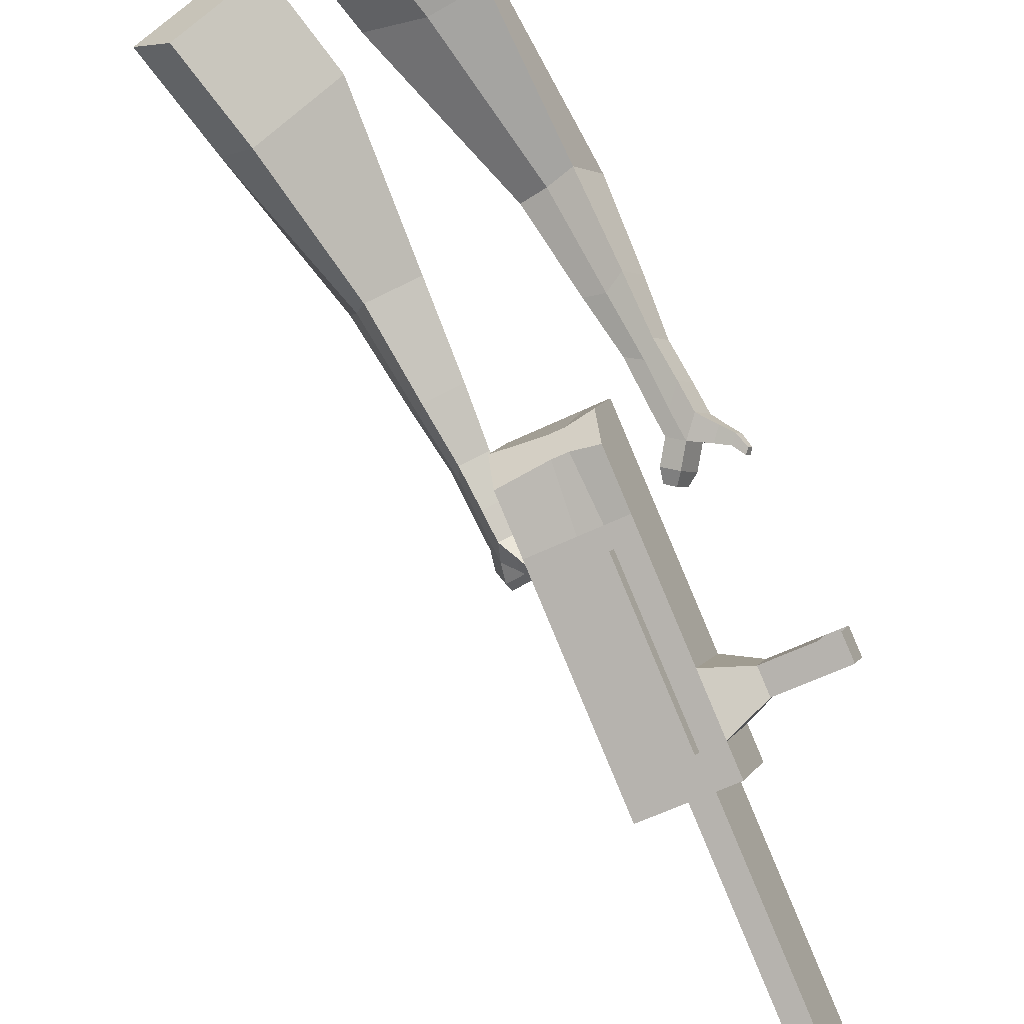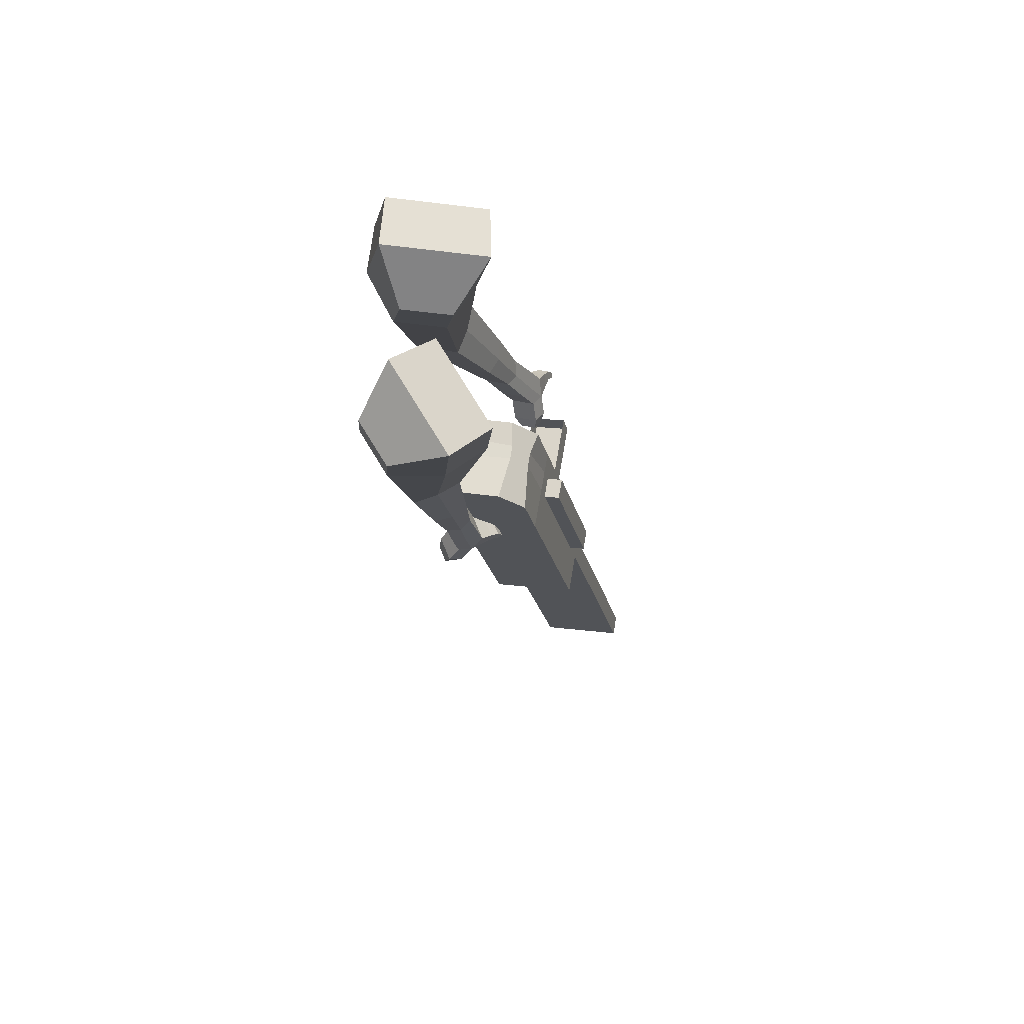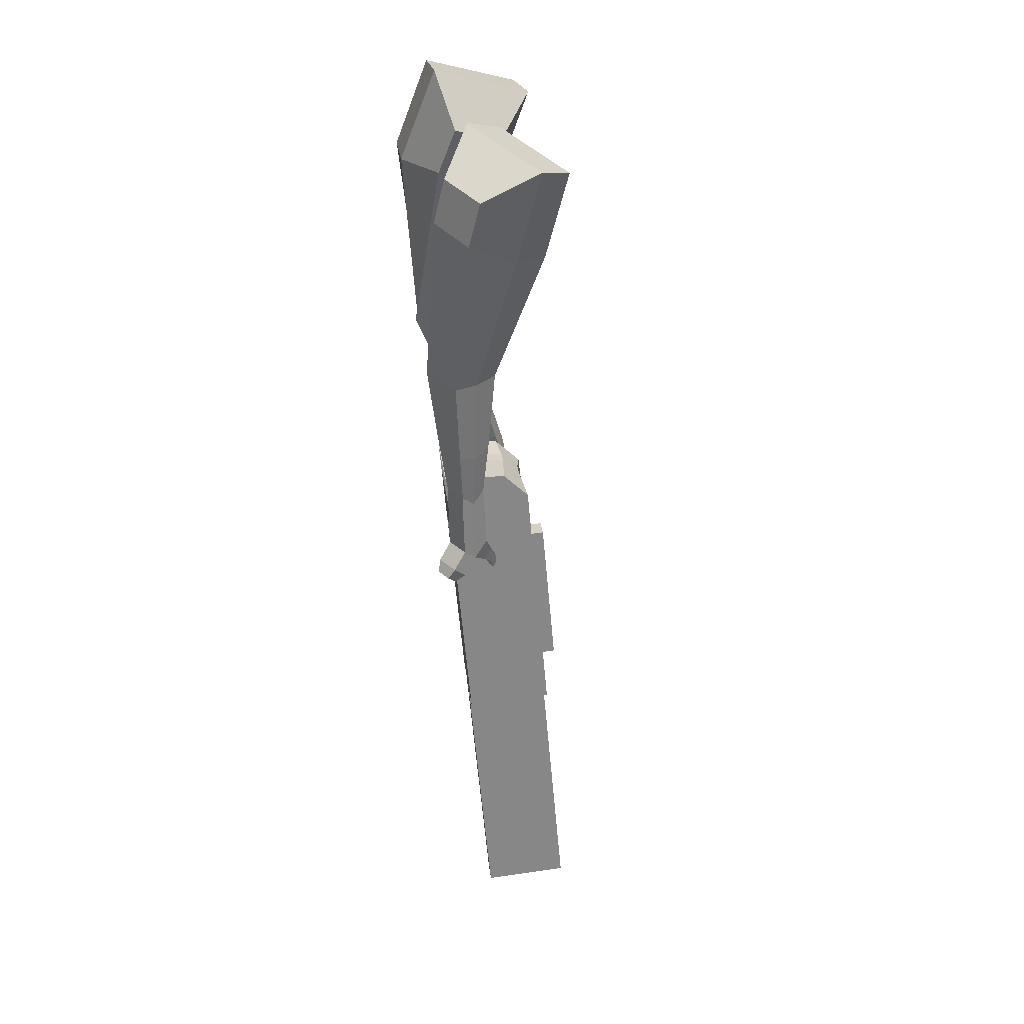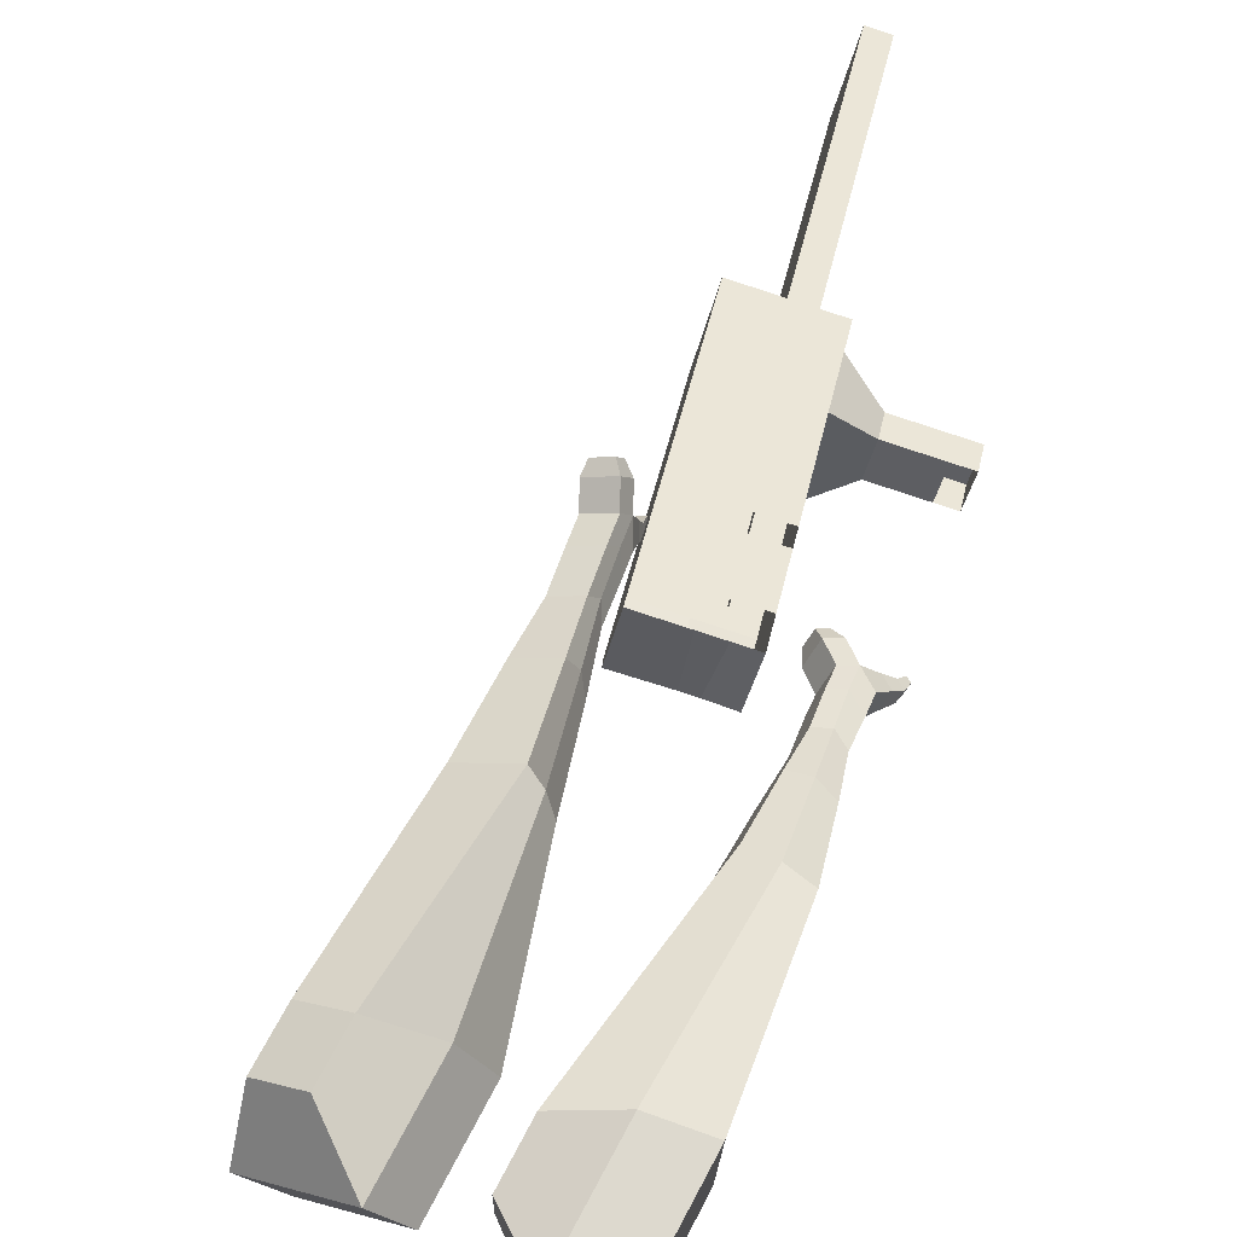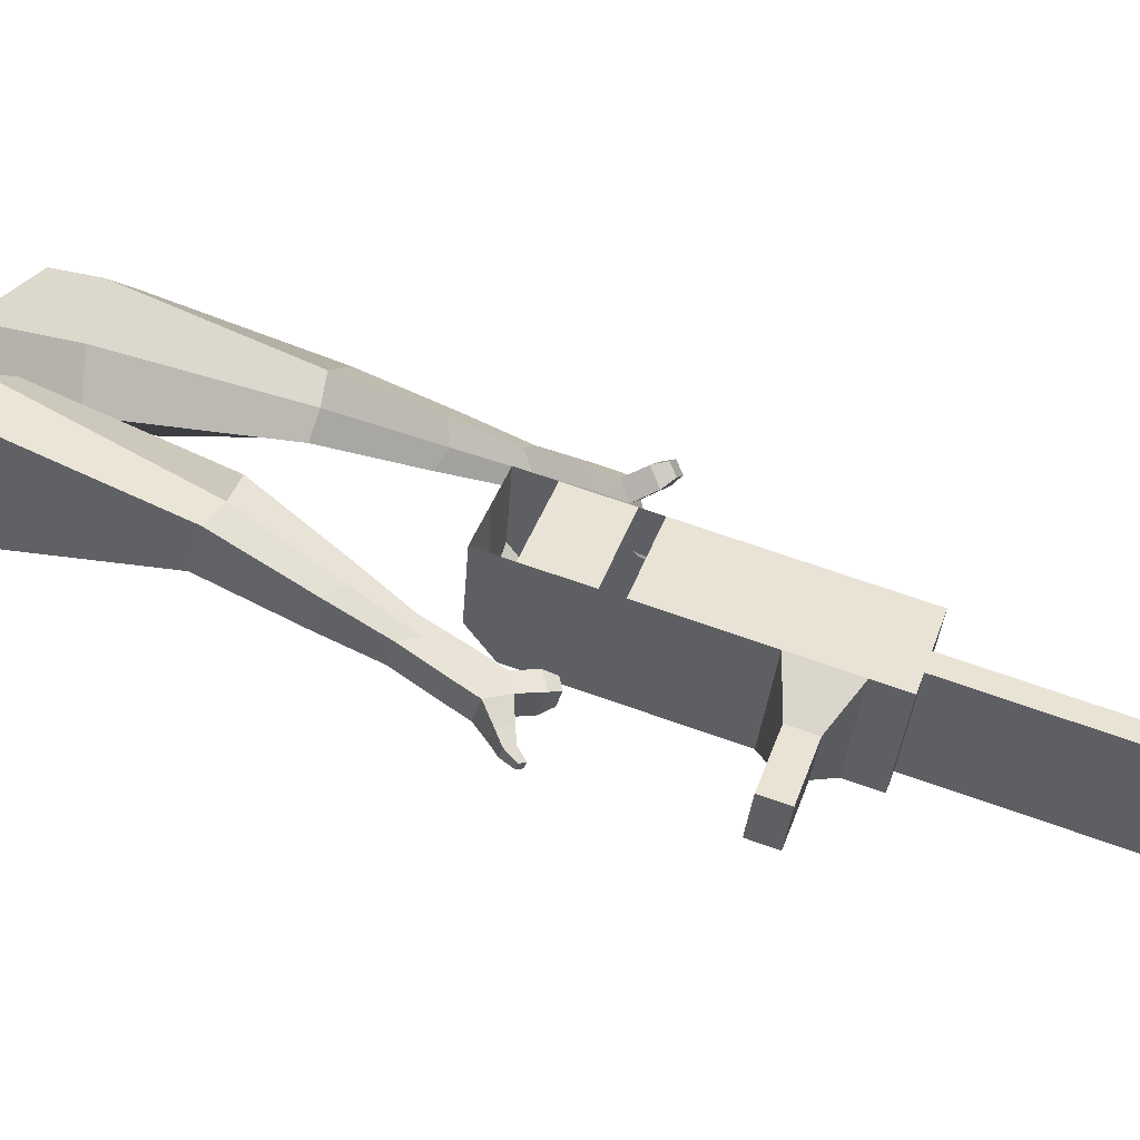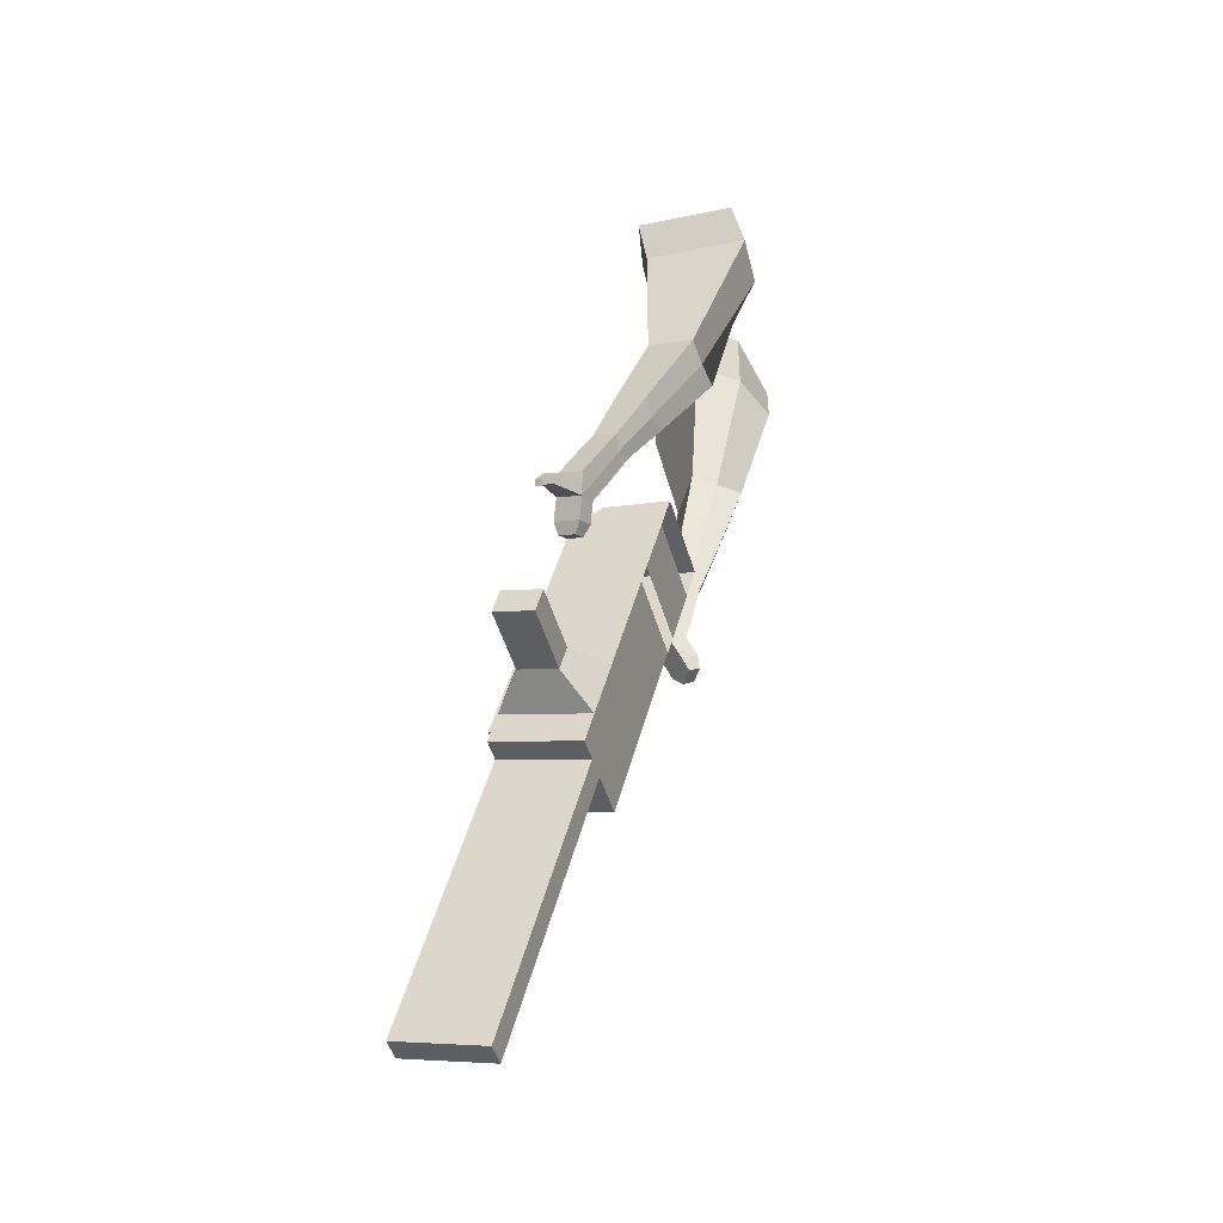
<metadata>
{"format":"obj","ext":"obj","renderer":"f3d","projection":"perspective","resolution":1024,"background":"white","views":[{"elev":-78.4,"azim":1.4,"up":"+Y"},{"elev":45.3,"azim":-90.4,"up":"+Z"},{"elev":4.1,"azim":-108.1,"up":"+Z"},{"elev":59.7,"azim":-9.2,"up":"+Y"},{"elev":28.3,"azim":83.8,"up":"+Y"},{"elev":-23.7,"azim":96.7,"up":"+Z"}]}
</metadata>
<code>
o Cube.046_Cube.010
v 249.4 340.6 -1103
v 196 128.6 -1075
v 329.8 294 -1302
v 276.4 81.97 -1274
v 51.29 378.8 -1191
v -2.106 166.8 -1163
v 131.7 332.2 -1391
v 78.28 120.2 -1363
v 138.8 404.8 -827.4
v 85.37 192.8 -799.4
v -112.8 231 -888
v -59.39 443 -916
v 88.68 433.9 -702.8
v 35.28 221.9 -674.9
v -162.9 260.1 -763.5
v -109.5 472.1 -791.5
v 59.09 451 -629.3
v 25.34 293.9 -621.1
v -172.8 332.1 -709.8
v -139.1 489.2 -717.9
v 156 394.8 -870.3
v 102.6 182.8 -842.3
v -42.12 433 -958.9
v -95.52 221 -930.9
v 301.5 310.4 -1232
v 248.1 98.43 -1204
v 103.3 348.6 -1320
v 49.9 136.6 -1292
v 230.8 313.1 -1347
v 177.4 101.1 -1319
v 150.4 359.7 -1147
v 96.97 147.7 -1119
v 39.69 423.9 -871.7
v -13.71 211.9 -843.7
v -10.4 453 -747.2
v -57.35 251.1 -706.8
v -39.99 470.1 -673.6
v -64.05 299.7 -670.6
v 3.56 201.9 -886.6
v 56.96 413.9 -914.6
v 149 117.5 -1248
v 202.4 329.5 -1276
v 280.3 303.5 -1325
v 146.5 138.2 -1097
v 35.83 202.4 -821.5
v -23.94 244.7 -691.9
v -30.65 293.3 -655.7
v 106.5 404.3 -892.5
v 251.9 320 -1254
v 226.9 91.52 -1297
v 199.9 350.2 -1125
v 89.23 414.4 -849.5
v 39.14 443.4 -725
v 9.547 460.6 -651.4
v 53.1 192.3 -864.5
v 198.5 108 -1226
v 43.1 152.6 -859.2
v -6.437 162.2 -881.4
v 188.5 68.29 -1221
v 139 77.84 -1243
v 86.97 108 -1114
v 136.5 98.46 -1091
v 355.6 243.6 -1151
v 332.6 257 -1093
v 309 163.2 -1081
v 332 149.9 -1138
v 398.4 235.4 -1131
v 375.4 248.7 -1074
v 351.8 154.9 -1062
v 374.8 141.6 -1119
v 463.9 222.7 -1102
v 440.9 236.1 -1045
v 417.3 142.3 -1033
v 440.3 129 -1090
v 506.1 214.6 -1083
v 483.1 227.9 -1026
v 459.5 134.2 -1014
v 482.5 120.8 -1071
v 491 -61.68 -1953
v 441.5 -52.12 -1975
v 494.8 159.9 -2003
v 544.4 150.3 -1981
f 25 26 4 3
f 29 30 8 7
f 27 28 6 5
f 22 21 9 10
f 42 27 5 31
f 56 26 2 44
f 10 9 13 14
f 55 22 10 45
f 23 24 11 12
f 46 14 18 47
f 45 10 14 46
f 12 11 15 16
f 33 12 16 35
f 54 47 18 17
f 16 15 19 20
f 14 13 17 18
f 5 6 24 23
f 44 2 22 55
f 31 5 23 40
f 2 1 21 22
f 50 4 26 56
f 29 7 27 42
f 7 8 28 27
f 26 25 63 66
f 43 29 42 49
f 8 30 41 28
f 51 31 40 48
f 6 32 39 24
f 20 19 38 37
f 52 33 35 53
f 11 34 36 15
f 15 36 38 19
f 24 39 34 11
f 28 41 32 6
f 49 42 31 51
f 30 29 81 80
f 3 4 50 43
f 25 49 51 1
f 9 52 53 13
f 1 51 48 21
f 3 43 49 25
f 30 50 56 41
f 32 41 60 61
f 37 38 47 54
f 34 45 46 36
f 36 46 47 38
f 39 55 45 34
f 55 39 58 57
f 61 62 57 58
f 60 59 62 61
f 39 32 61 58
f 44 55 57 62
f 41 56 59 60
f 56 44 62 59
f 66 63 67 70
f 1 2 65 64
f 2 26 66 65
f 25 1 64 63
f 69 70 74 73
f 64 65 69 68
f 65 66 70 69
f 63 64 68 67
f 73 74 78 77
f 67 68 72 71
f 70 67 71 74
f 68 69 73 72
f 76 77 78 75
f 71 72 76 75
f 74 71 75 78
f 82 79 80 81
f 50 30 80 79
f 43 50 79 82
f 29 43 82 81
o Cube.048_Cube.024
v -563.9 469.2 182.3
v -727.4 342.4 57.53
v -423.1 480.6 -13.77
v -587.1 356.4 -136.7
v -678.2 646.5 37.94
v -762 581.4 -26.03
v -606 652.3 -62.59
v -689.4 588 -126.3
v -398 429.3 -435.7
v -288.7 475.1 -391.2
v -322 591.2 -428.8
v -431.3 545.5 -473.4
v -295.2 415.4 -625.8
v -214.9 449 -593.1
v -239.3 534.4 -620.8
v -319.7 500.8 -653.5
v -229.7 409.2 -744.7
v -171 433.8 -720.8
v -188.9 496.2 -741
v -247.6 471.7 -765
v -483 586.4 -28.12
v -656.3 455 -158.7
v -632.6 574.2 180
v -806.2 439.6 47.58
v -299.6 533.6 -413.6
v -415.6 485.1 -460.9
v -216.5 489.6 -622.6
v -301.8 453.9 -657.4
v -166.4 461.3 -754.3
v -228.8 435.2 -779.7
v -188.3 390.5 -827.1
v -129.5 415.1 -803.2
v -122.3 446.3 -847.1
v -184.6 420.2 -872.5
v -203.8 456 -856.2
v -145.1 480.6 -832.2
v -158.8 378.3 -886.8
v -100.1 402.9 -862.8
v -92.83 434 -906.7
v -155.2 408 -932.2
v -174.4 443.8 -915.8
v -115.7 468.4 -891.9
v -124 352.7 -911.7
v -86.16 368.6 -896.3
v -81.47 388.6 -924.5
v -121.6 371.8 -940.9
v -146.6 434.5 -980.4
v -165.9 470.4 -964.1
v -107.1 495 -940.1
v -84.27 460.6 -955
v -101.1 334.2 -928.4
v -75.61 344.8 -918.1
v -72.44 358.3 -937.1
v -99.5 347 -948.1
v -80.16 324.4 -954.1
v -64.23 331.1 -947.6
v -62.25 339.5 -959.5
v -79.16 332.4 -966.4
v -135.1 459.1 -999.5
v -147.9 482.9 -988.7
v -108.8 499.3 -972.8
v -93.63 476.4 -982.6
v -301.8 584.6 379.4
v -297 346.2 340.1
v -150.7 624.8 183.1
v -154.2 380.8 148.2
v -460.8 554.4 181.6
v -458.3 432.2 161.4
v -384.9 576.2 82.33
v -385.1 449.9 63.02
v -3.381 397.5 -186.9
v 55.26 508.1 -212.3
v -43.56 544.6 -282.4
v -102.1 434.3 -257.1
v 81.09 326.6 -373.3
v 124.5 406.6 -392.4
v 51.95 433.7 -444
v 8.509 353.6 -424.9
v 133.3 284.5 -491.5
v 165.1 343 -505.5
v 112 362.8 -543.2
v 80.29 304.3 -529.2
v -258.3 641.7 128.1
v -262.4 380.6 90.8
v -419.1 596.9 336.3
v -413.9 343.8 294.5
v 10.5 525.8 -253.4
v -52.23 410.2 -225.7
v 97.45 414.7 -434
v 51.33 329.7 -413.7
v 150.9 343.3 -546.7
v 117.2 281.2 -531.8
v 175.3 244 -565.4
v 207.1 302.5 -579.4
v 192.4 300.4 -631.7
v 158.7 238.3 -616.8
v 121.9 261.8 -612.5
v 153.7 320.2 -626.5
v 204.4 215.4 -619.2
v 236.2 273.8 -633.2
v 221.6 271.7 -685.5
v 187.9 209.6 -670.7
v 151 233.1 -666.3
v 182.8 291.6 -680.3
v 247 201.1 -641.1
v 267.4 238.8 -650.1
v 258 237.4 -683.7
v 236.3 197.4 -674.2
v 177 202.6 -724.9
v 140.2 226 -720.5
v 171.9 284.5 -734.5
v 210.7 264.7 -739.7
v 276 190.4 -654.9
v 289.8 215.7 -661
v 283.4 214.8 -683.7
v 268.8 187.9 -677.3
v 297.8 179.1 -679.2
v 306.4 195 -683
v 302.4 194.4 -697.2
v 293.3 177.6 -693.1
v 170.4 212.8 -755.8
v 145.9 228.4 -752.9
v 167.1 267.3 -762.2
v 192.8 254.1 -765.6
f 83 84 86 85
f 90 89 93 94
f 89 90 88 87
f 105 106 84 83
f 103 89 87 105
f 104 86 84 106
f 94 93 97 98
f 103 85 92 107
f 104 90 94 108
f 85 86 91 92
f 110 98 102 112
f 107 92 96 109
f 108 94 98 110
f 92 91 95 96
f 101 111 115 118
f 96 95 99 100
f 98 97 101 102
f 109 96 100 111
f 97 109 111 101
f 100 99 113 114
f 91 108 110 95
f 93 107 109 97
f 95 110 112 99
f 86 104 108 91
f 89 103 107 93
f 90 104 106 88
f 85 103 105 83
f 87 88 106 105
f 117 118 124 123
f 113 116 122 119
f 102 101 118 117
f 111 100 114 115
f 99 112 116 113
f 112 102 117 116
f 124 121 132 131
f 120 119 125 126
f 115 114 120 121
f 118 115 121 124
f 116 117 123 122
f 114 113 119 120
f 128 127 135 136
f 119 122 128 125
f 121 120 126 127
f 122 121 127 128
f 131 132 144 143
f 122 123 130 129
f 123 124 131 130
f 121 122 129 132
f 136 135 139 140
f 127 126 134 135
f 125 128 136 133
f 126 125 133 134
f 138 137 140 139
f 135 134 138 139
f 133 136 140 137
f 134 133 137 138
f 144 141 142 143
f 129 130 142 141
f 132 129 141 144
f 130 131 143 142
f 145 146 148 147
f 152 151 155 156
f 151 152 150 149
f 167 168 146 145
f 165 151 149 167
f 166 148 146 168
f 156 155 159 160
f 165 147 154 169
f 166 152 156 170
f 147 148 153 154
f 172 160 164 174
f 169 154 158 171
f 170 156 160 172
f 154 153 157 158
f 163 173 177 180
f 158 157 161 162
f 160 159 163 164
f 171 158 162 173
f 159 171 173 163
f 162 161 175 176
f 153 170 172 157
f 155 169 171 159
f 157 172 174 161
f 148 166 170 153
f 151 165 169 155
f 152 166 168 150
f 147 165 167 145
f 149 150 168 167
f 179 180 186 185
f 175 178 184 181
f 164 163 180 179
f 173 162 176 177
f 161 174 178 175
f 174 164 179 178
f 186 183 194 193
f 182 181 187 188
f 177 176 182 183
f 180 177 183 186
f 178 179 185 184
f 176 175 181 182
f 190 189 197 198
f 181 184 190 187
f 183 182 188 189
f 184 183 189 190
f 193 194 206 205
f 184 185 192 191
f 185 186 193 192
f 183 184 191 194
f 198 197 201 202
f 189 188 196 197
f 187 190 198 195
f 188 187 195 196
f 200 199 202 201
f 197 196 200 201
f 195 198 202 199
f 196 195 199 200
f 206 203 204 205
f 191 192 204 203
f 194 191 203 206
f 192 193 205 204

</code>
